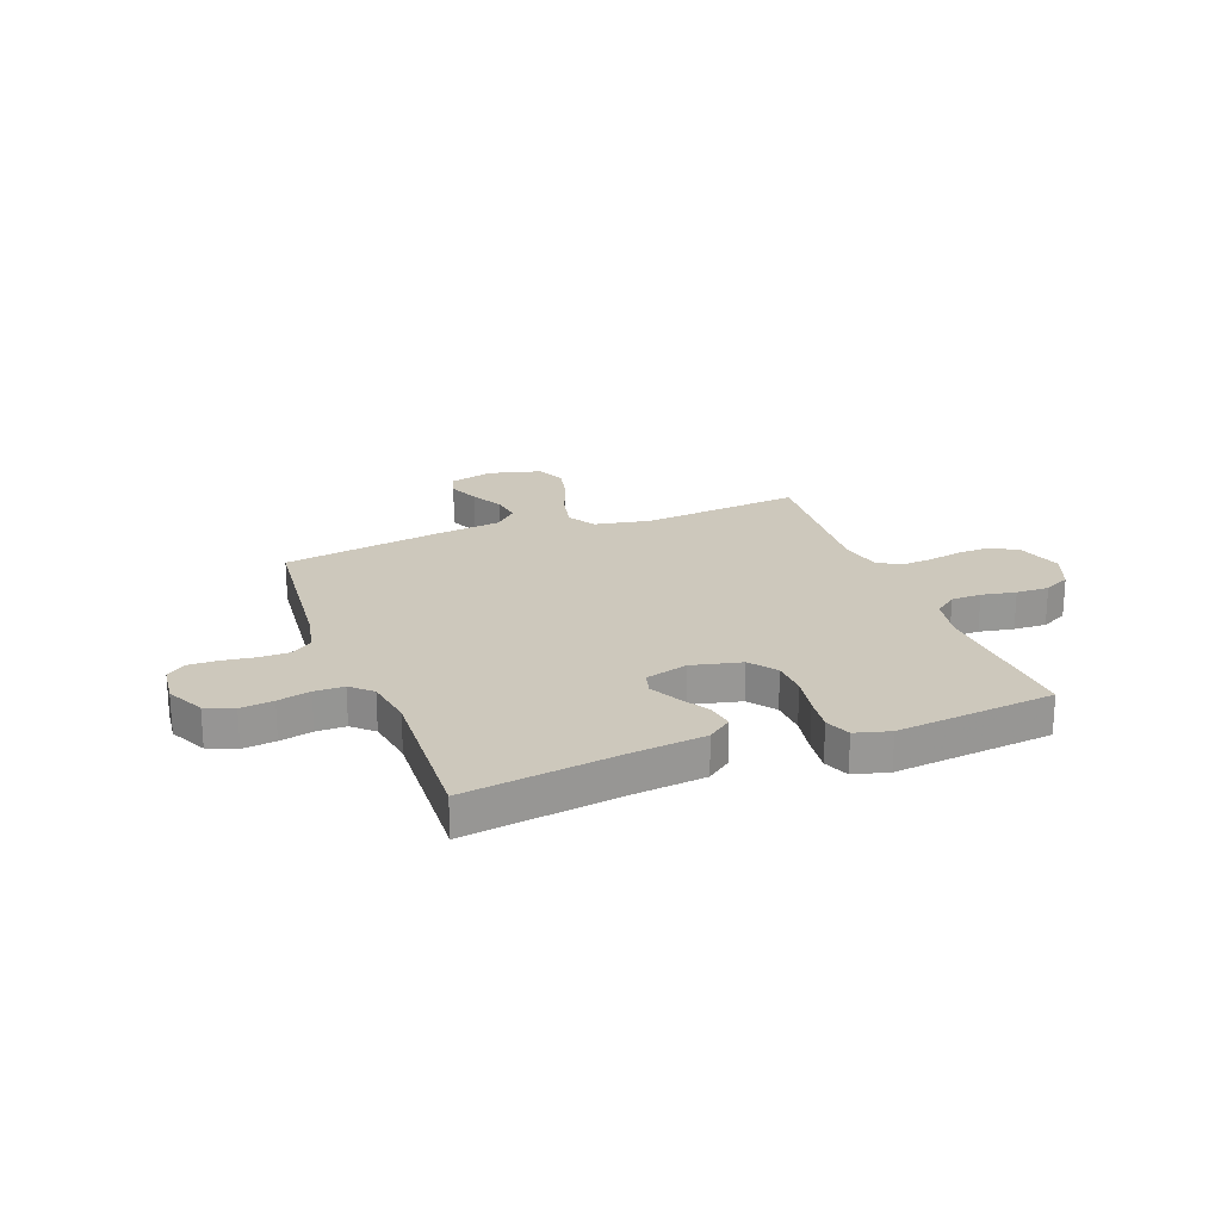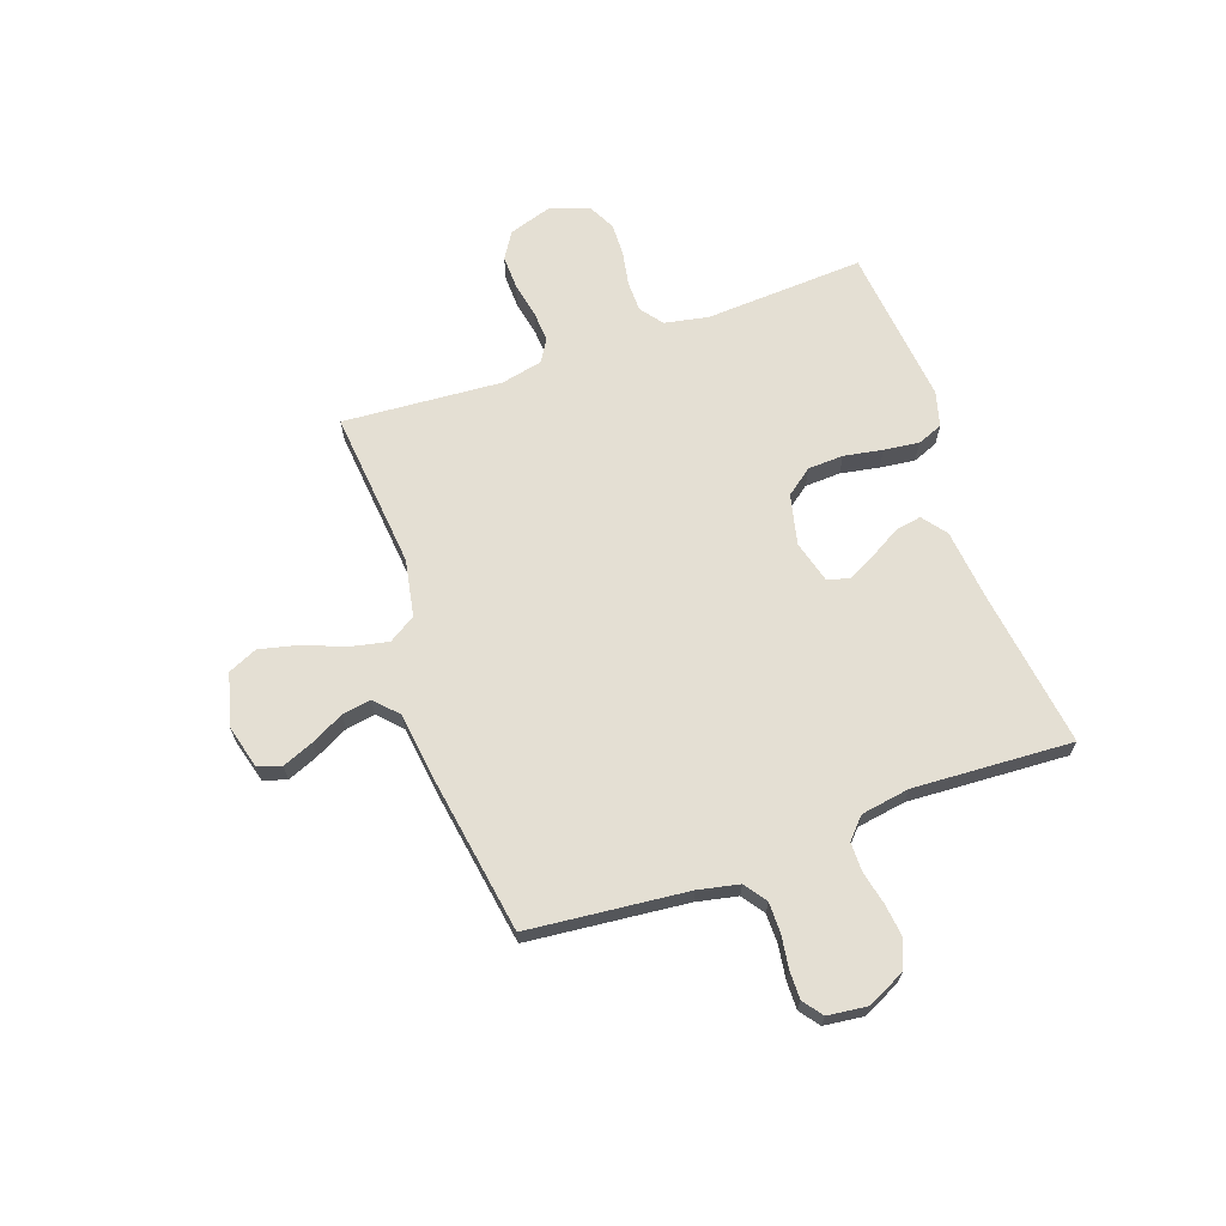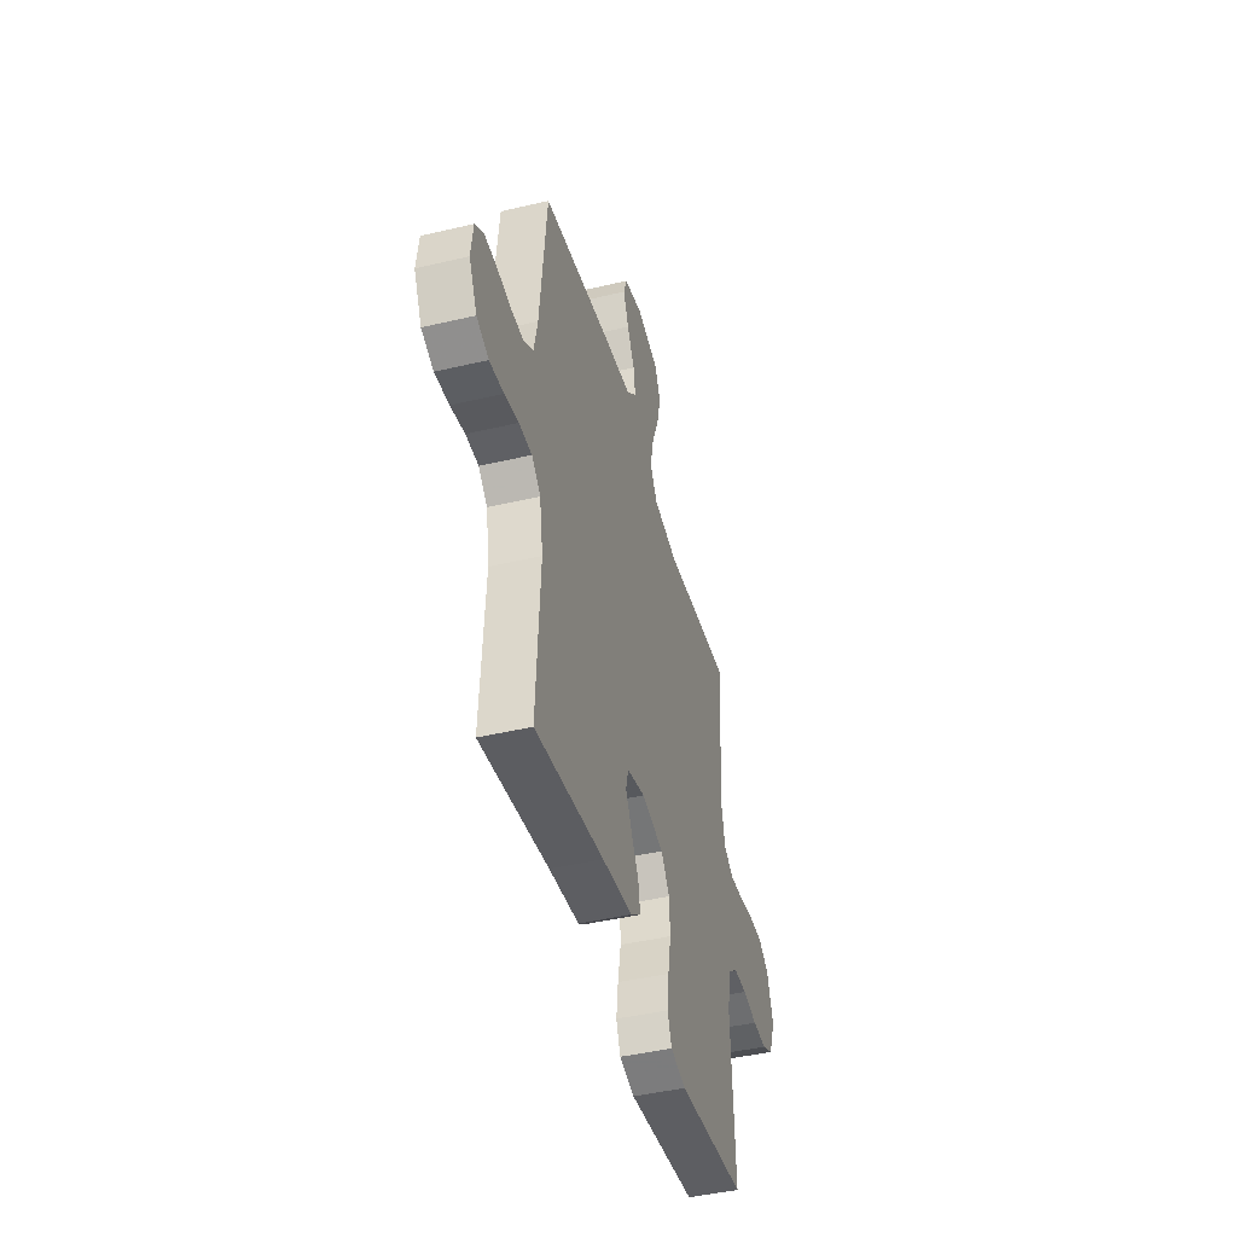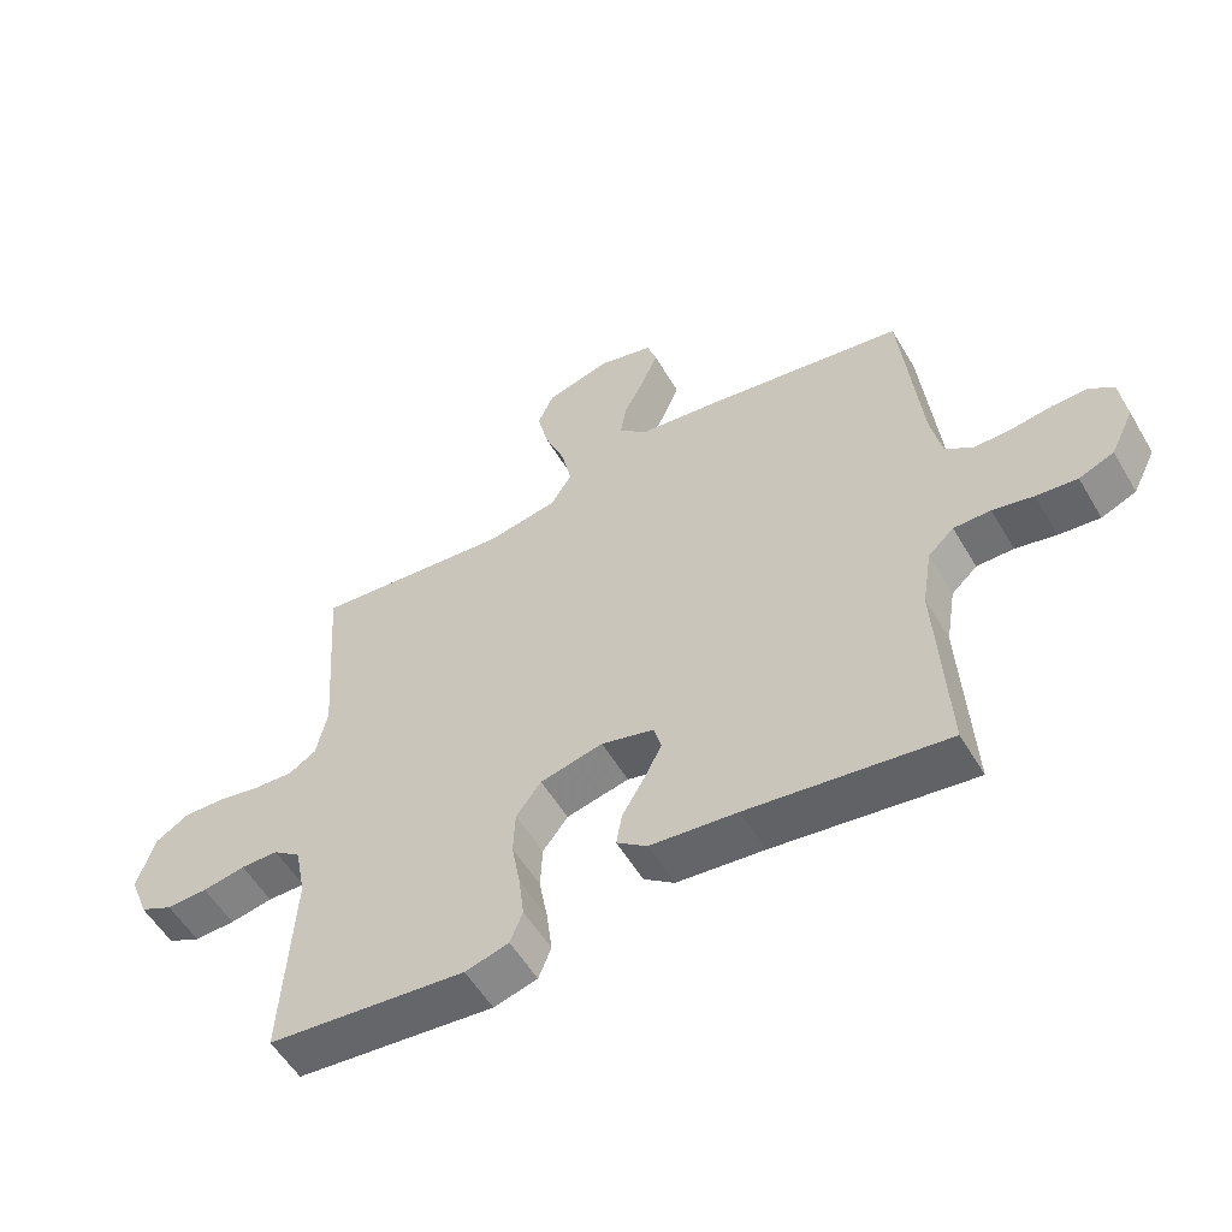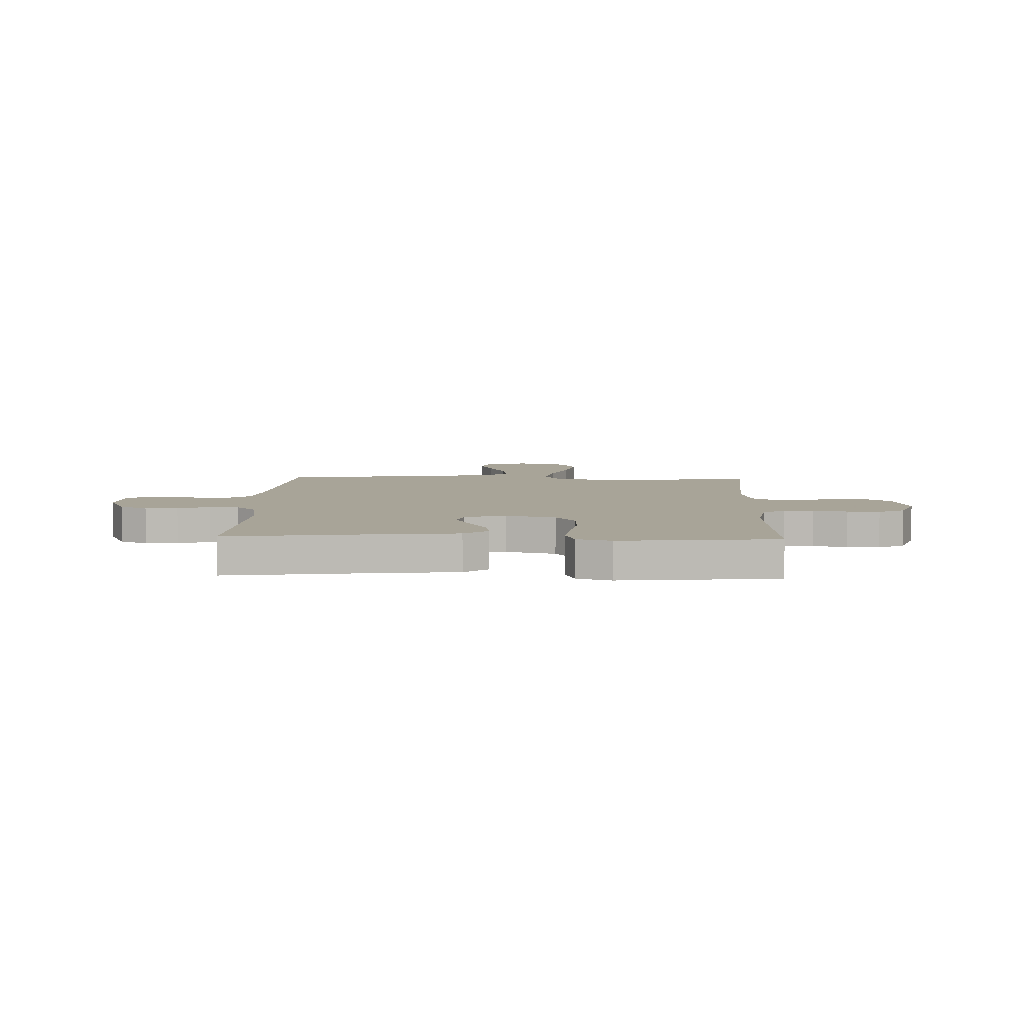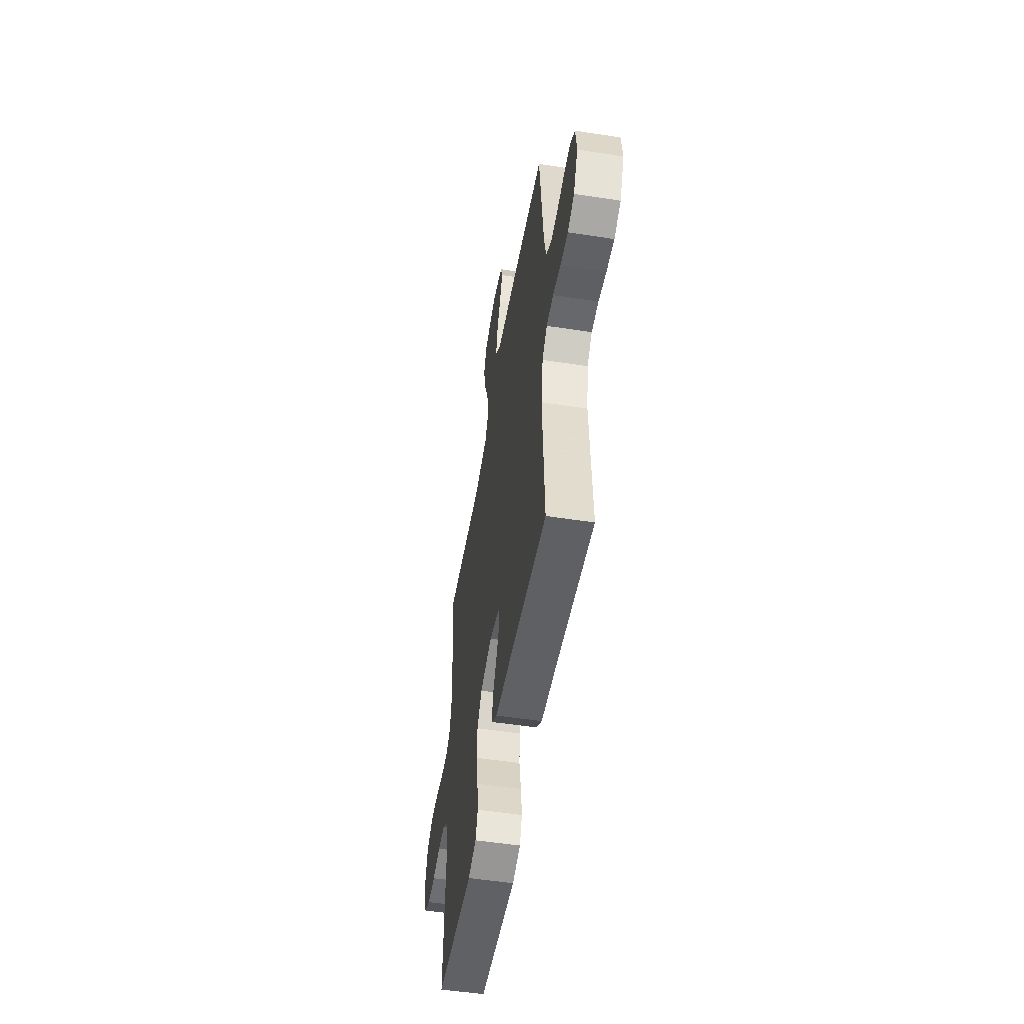
<metadata>
{"format":"obj","ext":"obj","renderer":"f3d","projection":"perspective","resolution":1024,"background":"white","views":[{"elev":22.2,"azim":159.2,"up":"+Y"},{"elev":66.7,"azim":70.6,"up":"+Y"},{"elev":-44.5,"azim":105.4,"up":"+Z"},{"elev":-55.3,"azim":30.2,"up":"+Z"},{"elev":7.0,"azim":-177.9,"up":"+Y"},{"elev":-52.5,"azim":80.6,"up":"+Z"}]}
</metadata>
<code>
v -0.5 0.07 0.5
v -0.2 0.07 0.471
v -0.093 0.07 0.491
v -0.061 0.07 0.542
v -0.076 0.07 0.613
v -0.107 0.07 0.692
v -0.124 0.07 0.765
v -0.099 0.07 0.82
v 0 0.07 0.846
v 0.082 0.07 0.824
v 0.096 0.07 0.78
v 0.072 0.07 0.722
v 0.04 0.07 0.66
v 0.031 0.07 0.605
v 0.074 0.07 0.564
v 0.2 0.07 0.548
v 0.5 0.07 0.5
v 0.53 0.07 0.2
v 0.546 0.07 0.123
v 0.588 0.07 0.093
v 0.645 0.07 0.093
v 0.706 0.07 0.102
v 0.76 0.07 0.103
v 0.797 0.07 0.075
v 0.806 0.07 0
v 0.771 0.07 -0.071
v 0.718 0.07 -0.093
v 0.656 0.07 -0.086
v 0.594 0.07 -0.072
v 0.538 0.07 -0.072
v 0.499 0.07 -0.108
v 0.484 0.07 -0.2
v 0.5 0.07 -0.5
v 0.2 0.07 -0.459
v 0.068 0.07 -0.445
v 0.022 0.07 -0.41
v 0.031 0.07 -0.36
v 0.064 0.07 -0.304
v 0.091 0.07 -0.251
v 0.08 0.07 -0.209
v 0 0.07 -0.187
v -0.095 0.07 -0.209
v -0.133 0.07 -0.259
v -0.136 0.07 -0.326
v -0.123 0.07 -0.399
v -0.115 0.07 -0.465
v -0.134 0.07 -0.513
v -0.2 0.07 -0.531
v -0.5 0.07 -0.5
v -0.483 0.07 -0.2
v -0.499 0.07 -0.117
v -0.541 0.07 -0.085
v -0.598 0.07 -0.084
v -0.663 0.07 -0.096
v -0.725 0.07 -0.098
v -0.775 0.07 -0.073
v -0.803 0.07 0
v -0.776 0.07 0.084
v -0.726 0.07 0.115
v -0.663 0.07 0.113
v -0.597 0.07 0.1
v -0.538 0.07 0.096
v -0.496 0.07 0.122
v -0.479 0.07 0.2
v -0.5 0 0.5
v -0.2 0 0.471
v -0.093 0 0.491
v -0.061 0 0.542
v -0.076 0 0.613
v -0.107 0 0.692
v -0.124 0 0.765
v -0.099 0 0.82
v 0 0 0.846
v 0.082 0 0.824
v 0.096 0 0.78
v 0.072 0 0.722
v 0.04 0 0.66
v 0.031 0 0.605
v 0.074 0 0.564
v 0.2 0 0.548
v 0.5 0 0.5
v 0.53 0 0.2
v 0.546 0 0.123
v 0.588 0 0.093
v 0.645 0 0.093
v 0.706 0 0.102
v 0.76 0 0.103
v 0.797 0 0.075
v 0.806 0 0
v 0.771 0 -0.071
v 0.718 0 -0.093
v 0.656 0 -0.086
v 0.594 0 -0.072
v 0.538 0 -0.072
v 0.499 0 -0.108
v 0.484 0 -0.2
v 0.5 0 -0.5
v 0.2 0 -0.459
v 0.068 0 -0.445
v 0.022 0 -0.41
v 0.031 0 -0.36
v 0.064 0 -0.304
v 0.091 0 -0.251
v 0.08 0 -0.209
v 0 0 -0.187
v -0.095 0 -0.209
v -0.133 0 -0.259
v -0.136 0 -0.326
v -0.123 0 -0.399
v -0.115 0 -0.465
v -0.134 0 -0.513
v -0.2 0 -0.531
v -0.5 0 -0.5
v -0.483 0 -0.2
v -0.499 0 -0.117
v -0.541 0 -0.085
v -0.598 0 -0.084
v -0.663 0 -0.096
v -0.725 0 -0.098
v -0.775 0 -0.073
v -0.803 0 0
v -0.776 0 0.084
v -0.726 0 0.115
v -0.663 0 0.113
v -0.597 0 0.1
v -0.538 0 0.096
v -0.496 0 0.122
v -0.479 0 0.2
f 59 60 61
f 58 59 61
f 57 58 61
f 56 57 61
f 55 56 61
f 54 55 61
f 53 54 61
f 52 53 61 62
f 51 52 62 63
f 48 49 50
f 47 48 50
f 46 47 50
f 45 46 50
f 44 45 50
f 51 63 64
f 50 51 64
f 44 50 64
f 43 44 64
f 36 37 38
f 35 36 38
f 34 35 38
f 34 38 39
f 33 34 39
f 32 33 39
f 31 32 39 40
f 27 28 29
f 26 27 29
f 25 26 29
f 24 25 29
f 23 24 29
f 22 23 29
f 21 22 29
f 20 21 29 30
f 31 40 41
f 30 31 41
f 20 30 41
f 19 20 41
f 15 16 17 18
f 11 12 13
f 10 11 13
f 9 10 13
f 8 9 13
f 7 8 13
f 6 7 13
f 5 6 13
f 4 5 13 14
f 3 4 14 15
f 64 1 2
f 43 64 2
f 42 43 2
f 19 41 42
f 18 19 42
f 15 18 42
f 3 15 42
f 2 3 42
f 125 124 123
f 125 123 122
f 125 122 121
f 125 121 120
f 125 120 119
f 125 119 118
f 125 118 117
f 126 125 117 116
f 127 126 116 115
f 114 113 112
f 114 112 111
f 114 111 110
f 114 110 109
f 114 109 108
f 128 127 115
f 128 115 114
f 128 114 108
f 128 108 107
f 102 101 100
f 102 100 99
f 102 99 98
f 103 102 98
f 103 98 97
f 103 97 96
f 104 103 96 95
f 93 92 91
f 93 91 90
f 93 90 89
f 93 89 88
f 93 88 87
f 93 87 86
f 93 86 85
f 94 93 85 84
f 105 104 95
f 105 95 94
f 105 94 84
f 105 84 83
f 82 81 80 79
f 77 76 75
f 77 75 74
f 77 74 73
f 77 73 72
f 77 72 71
f 77 71 70
f 77 70 69
f 78 77 69 68
f 79 78 68 67
f 66 65 128
f 66 128 107
f 66 107 106
f 106 105 83
f 106 83 82
f 106 82 79
f 106 79 67
f 106 67 66
f 1 65 66 2
f 2 66 67 3
f 3 67 68 4
f 4 68 69 5
f 5 69 70 6
f 6 70 71 7
f 7 71 72 8
f 8 72 73 9
f 9 73 74 10
f 10 74 75 11
f 11 75 76 12
f 12 76 77 13
f 13 77 78 14
f 14 78 79 15
f 15 79 80 16
f 16 80 81 17
f 17 81 82 18
f 18 82 83 19
f 19 83 84 20
f 20 84 85 21
f 21 85 86 22
f 22 86 87 23
f 23 87 88 24
f 24 88 89 25
f 25 89 90 26
f 26 90 91 27
f 27 91 92 28
f 28 92 93 29
f 29 93 94 30
f 30 94 95 31
f 31 95 96 32
f 32 96 97 33
f 33 97 98 34
f 34 98 99 35
f 35 99 100 36
f 36 100 101 37
f 37 101 102 38
f 38 102 103 39
f 39 103 104 40
f 40 104 105 41
f 41 105 106 42
f 42 106 107 43
f 43 107 108 44
f 44 108 109 45
f 45 109 110 46
f 46 110 111 47
f 47 111 112 48
f 48 112 113 49
f 49 113 114 50
f 50 114 115 51
f 51 115 116 52
f 52 116 117 53
f 53 117 118 54
f 54 118 119 55
f 55 119 120 56
f 56 120 121 57
f 57 121 122 58
f 58 122 123 59
f 59 123 124 60
f 60 124 125 61
f 61 125 126 62
f 62 126 127 63
f 63 127 128 64
f 64 128 65 1

</code>
